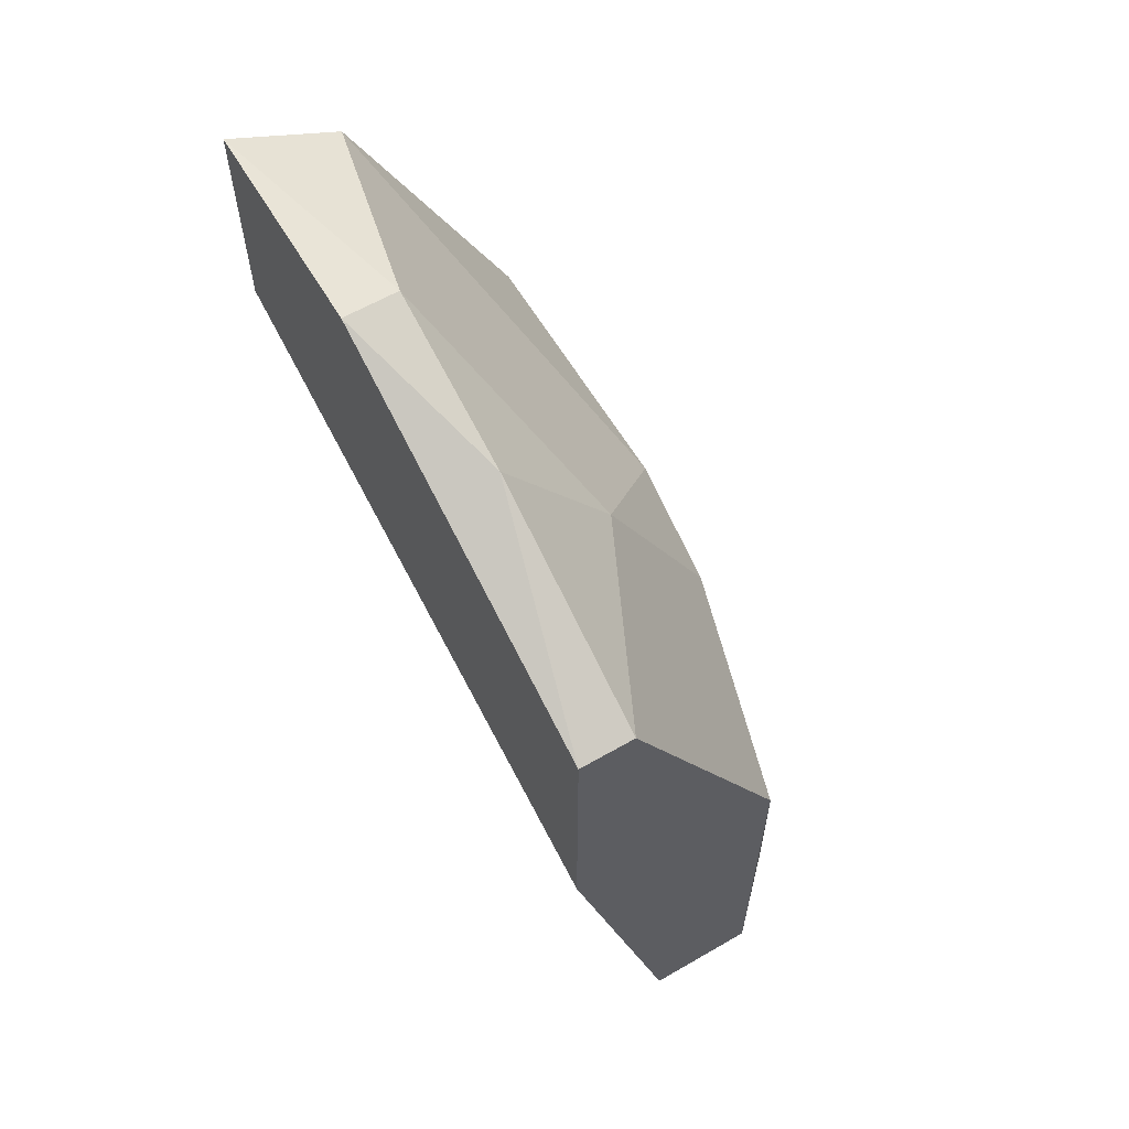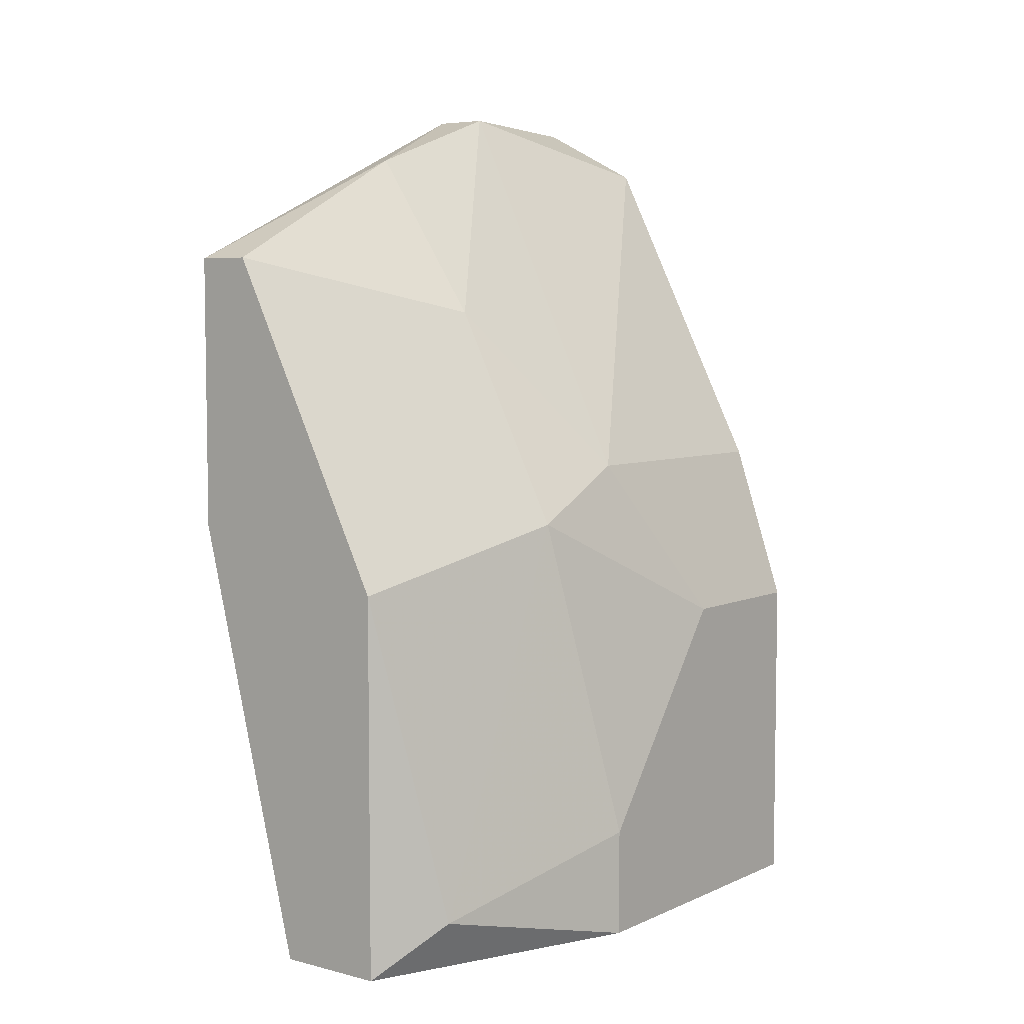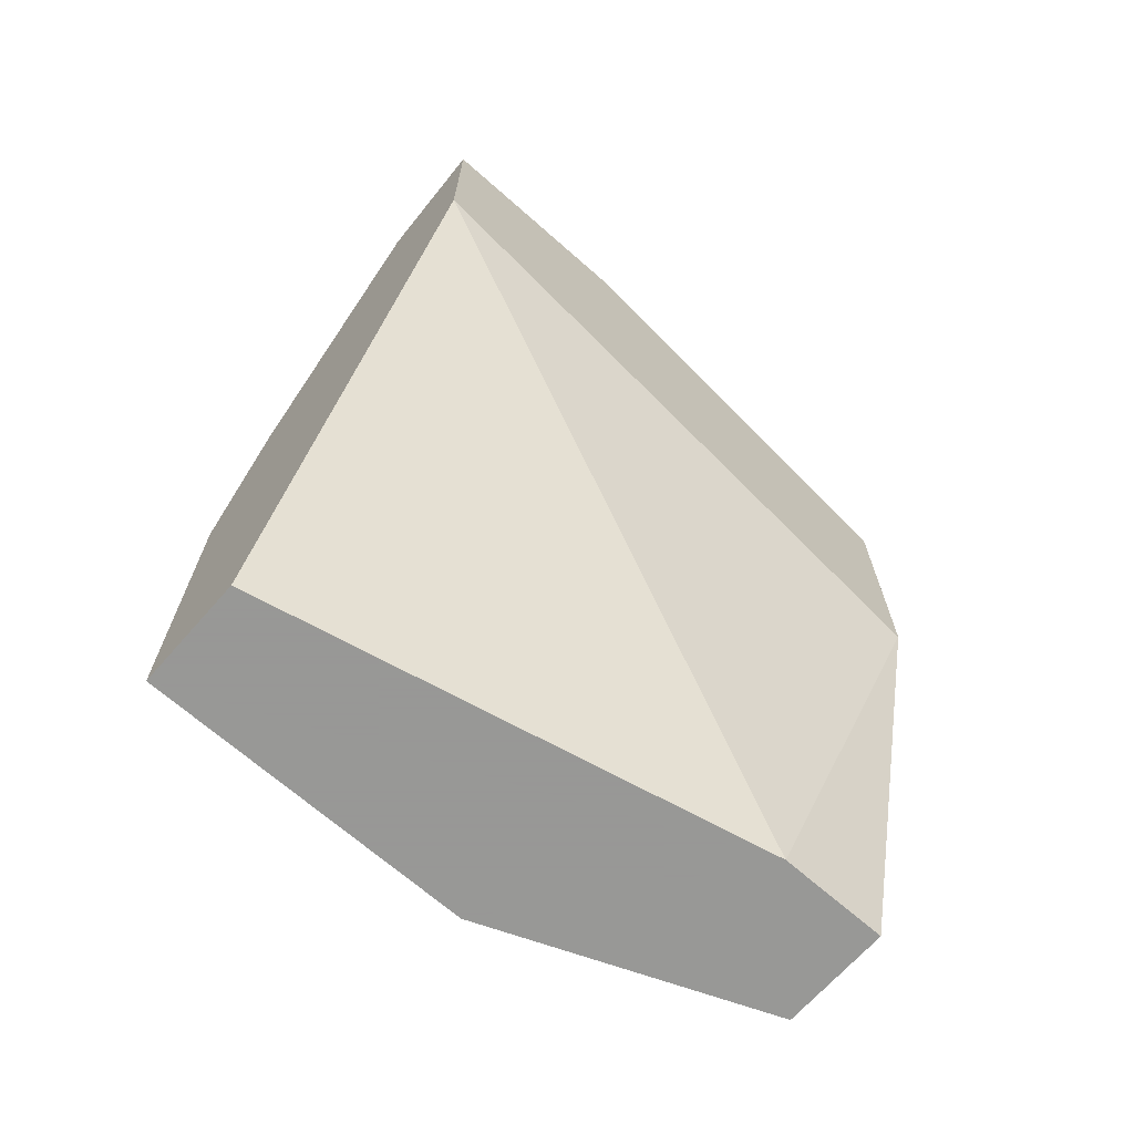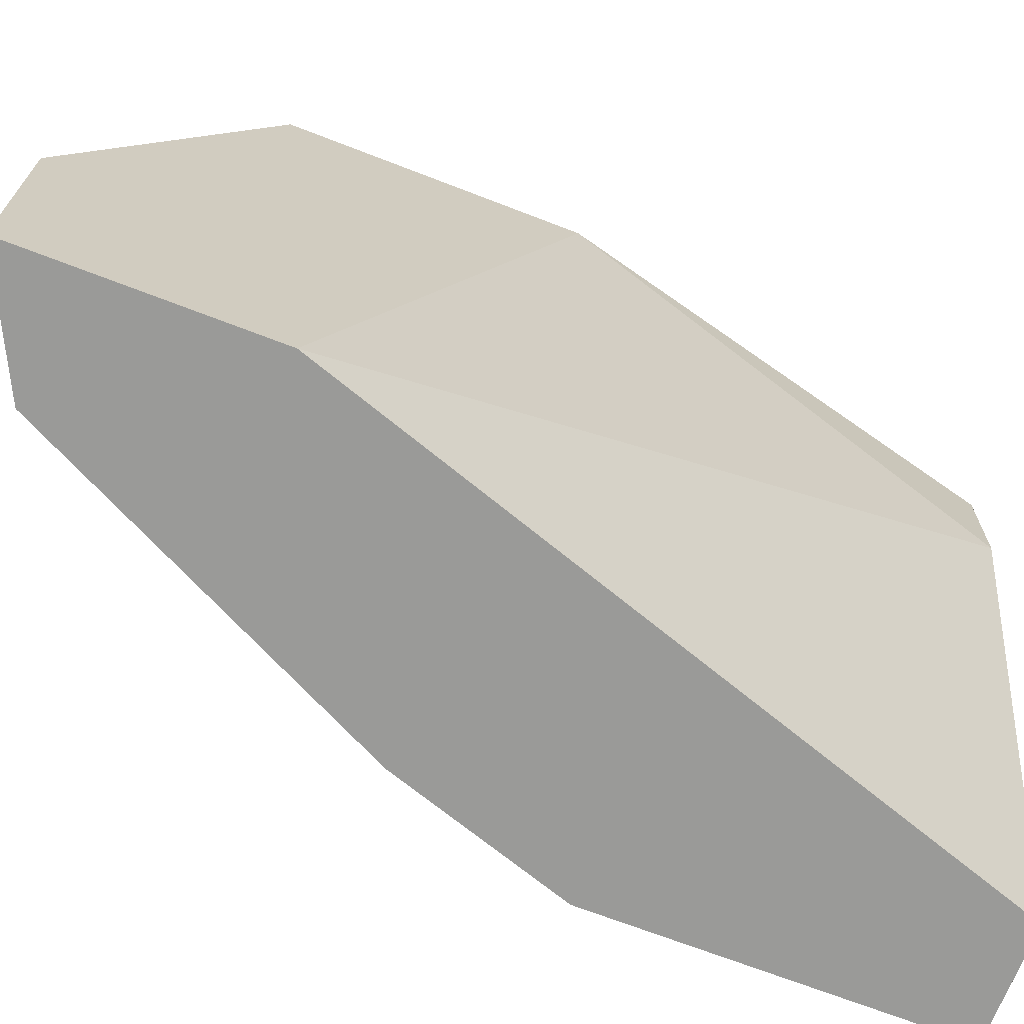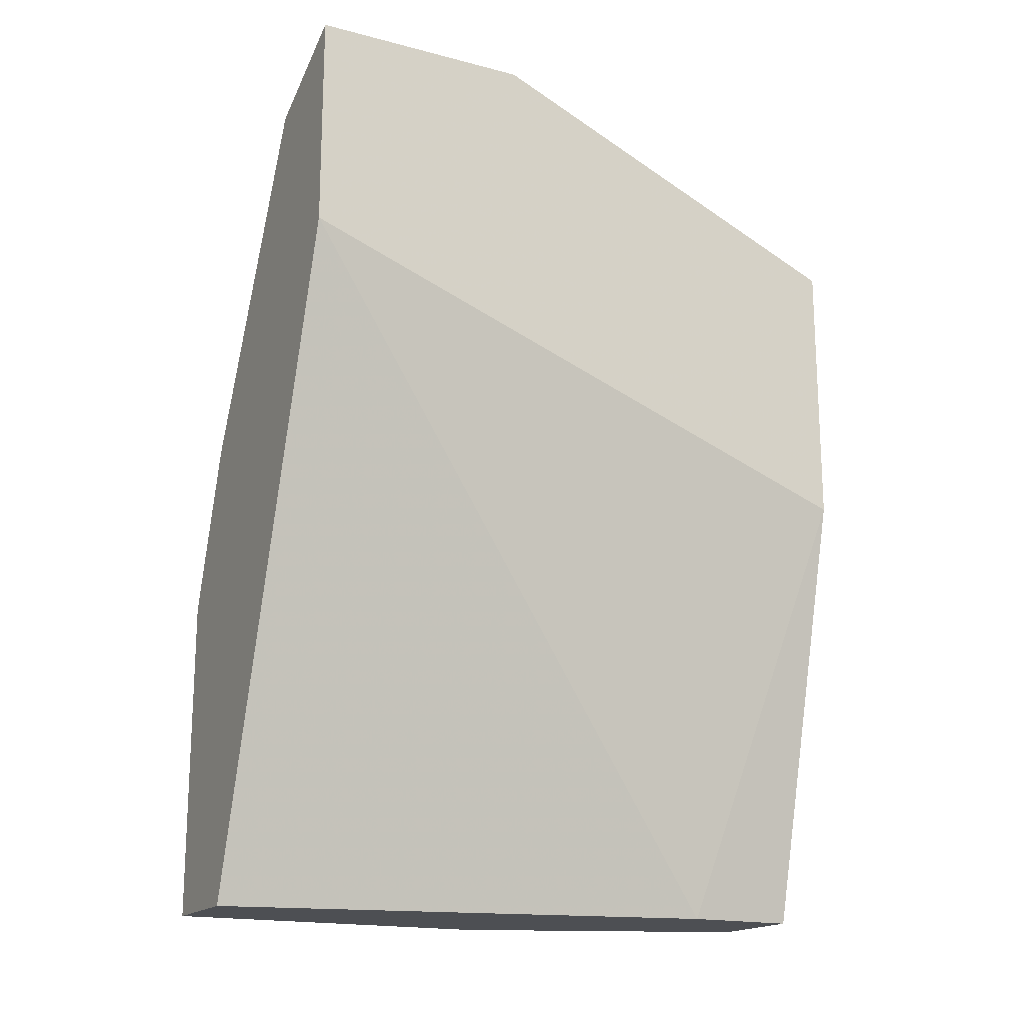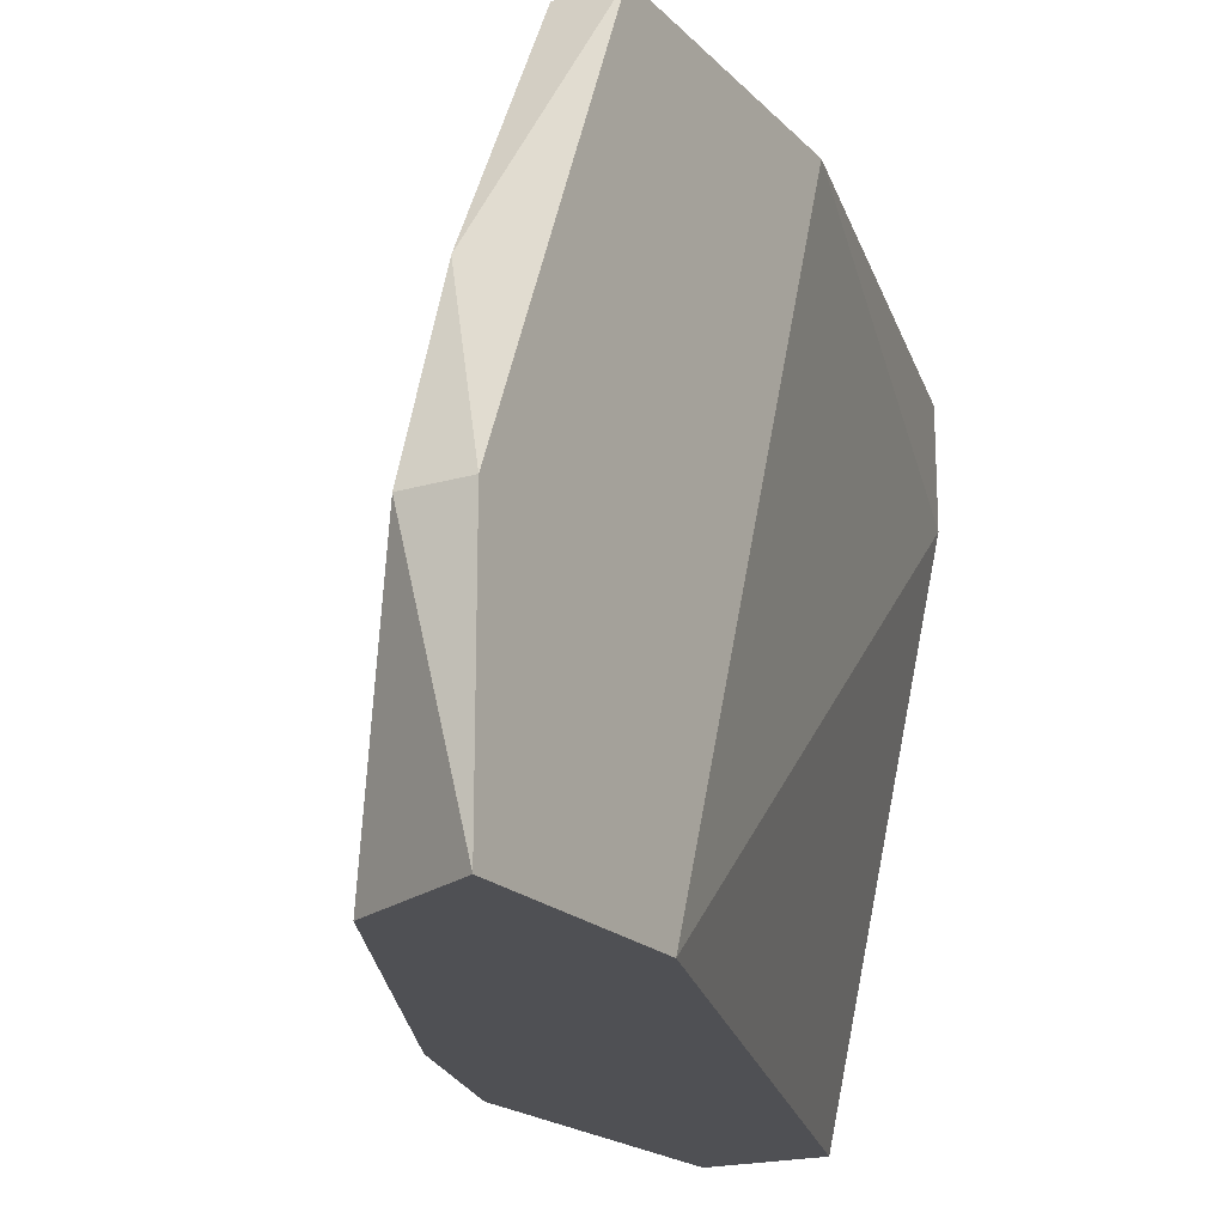
<metadata>
{"format":"obj","ext":"obj","renderer":"f3d","projection":"perspective","resolution":1024,"background":"white","views":[{"elev":60.9,"azim":149.5,"up":"+Z"},{"elev":5.8,"azim":-142.6,"up":"+Z"},{"elev":-68.4,"azim":48.6,"up":"+Z"},{"elev":-69.2,"azim":68.8,"up":"+Y"},{"elev":-17.5,"azim":62.8,"up":"+Z"},{"elev":-19.1,"azim":29.3,"up":"+Y"}]}
</metadata>
<code>
v -0.06172 0.02122 -0.007873
v -0.06172 0.02568 -0.007873
v -0.06172 0.001167 0.02555
v -0.05727 0.01008 0.02778
v -0.05727 0.02568 0.0211
v -0.05727 0.02568 0.009955
v -0.05727 0.001167 0.01887
v -0.05727 0.001167 0.02778
v -0.06395 0.01677 0.01887
v -0.07063 0.007855 0.005498
v -0.07063 0.001167 -0.007873
v -0.07063 0.001167 0.005498
v -0.07063 0.01454 -0.007873
v -0.07063 0.01454 -0.003416
v -0.06618 0.02568 -0.007873
v -0.06618 0.02568 0.007728
v -0.06618 0.001167 -0.007873
v -0.05949 0.01008 0.02778
v -0.05949 0.01677 0.02555
v -0.05949 0.02568 0.0211
v -0.06841 0.01677 0.009955
v -0.06841 0.001167 0.01218
v -0.06841 0.02345 -0.005639
v -0.06841 0.01231 0.01218
f 21 23 14
f 11 13 1
f 11 7 22
f 7 1 6
f 11 1 17
f 1 7 17
f 7 11 17
f 22 7 8
f 7 6 8
f 1 13 15
f 16 6 15
f 6 16 5
f 8 6 5
f 22 8 3
f 24 22 3
f 13 11 10
f 22 24 10
f 19 5 20
f 5 16 20
f 6 1 2
f 1 15 2
f 15 6 2
f 15 13 23
f 16 15 23
f 10 24 21
f 20 16 21
f 16 23 21
f 3 8 18
f 24 3 18
f 11 22 12
f 10 11 12
f 22 10 12
f 19 20 9
f 21 24 9
f 20 21 9
f 18 19 9
f 24 18 9
f 5 19 4
f 8 5 4
f 19 18 4
f 18 8 4
f 13 10 14
f 23 13 14
f 10 21 14

</code>
